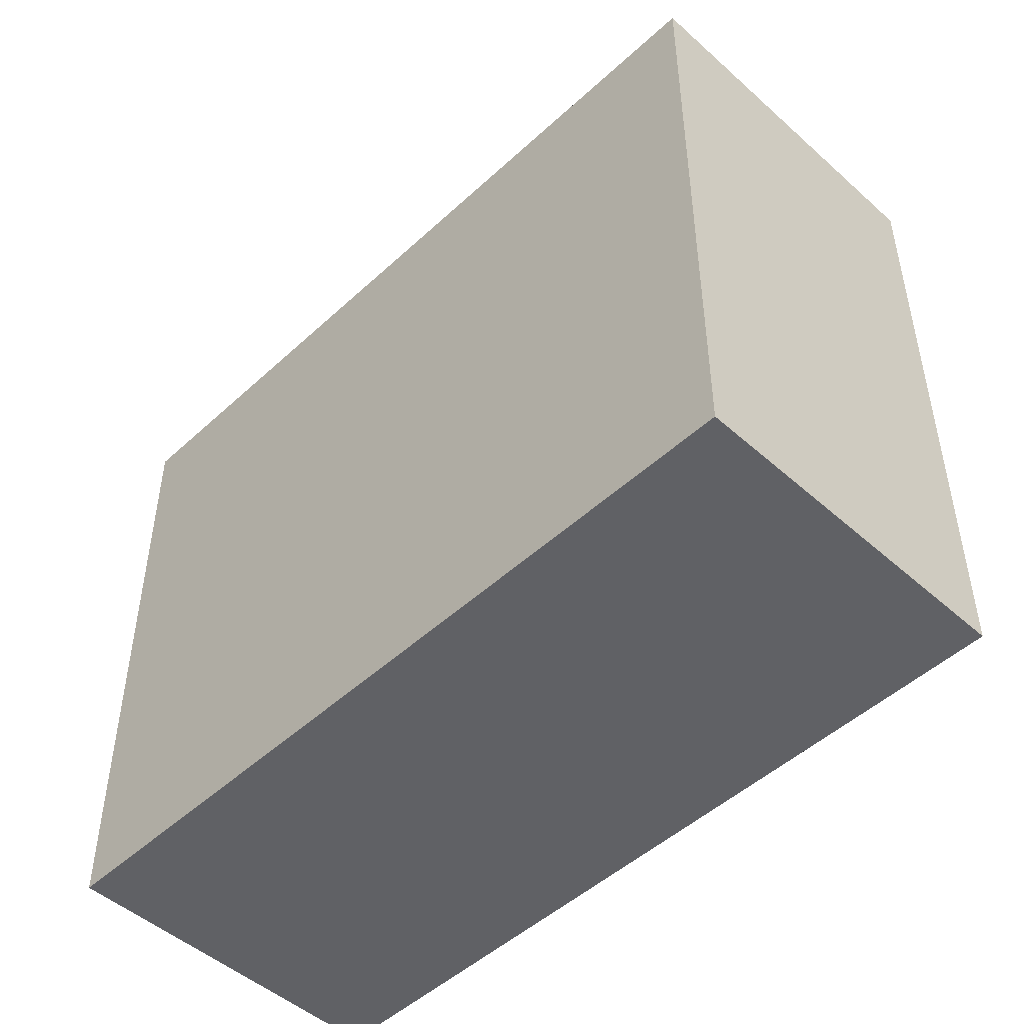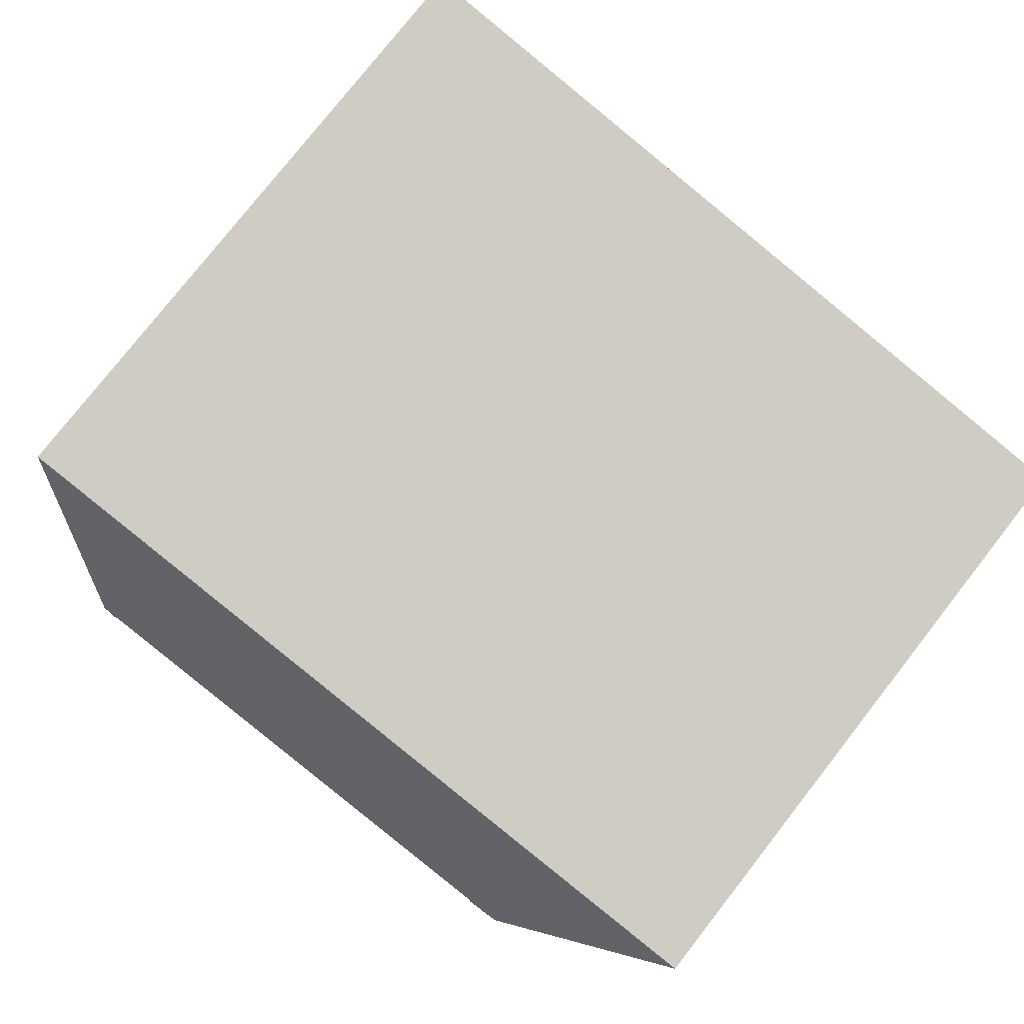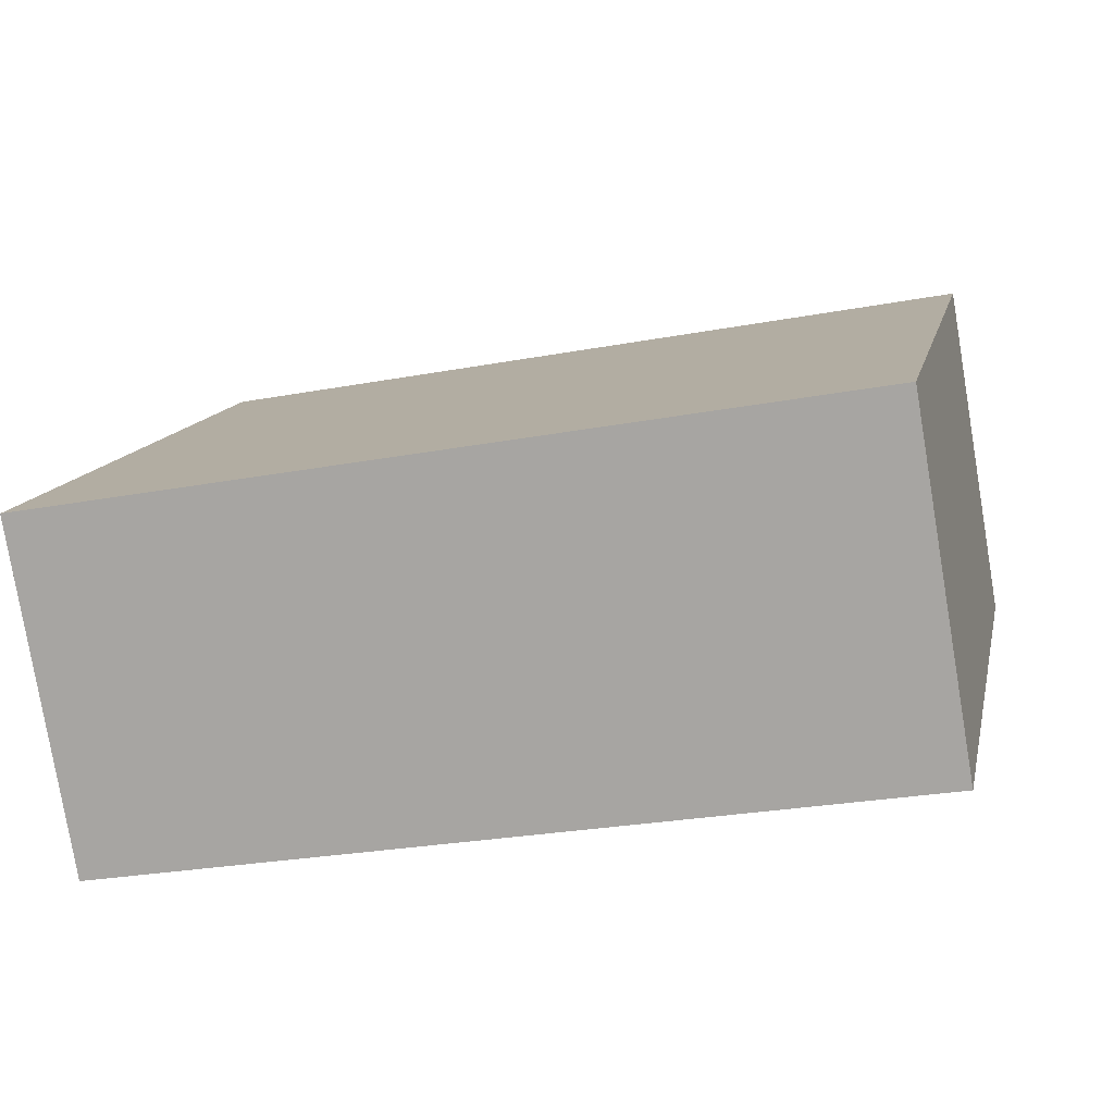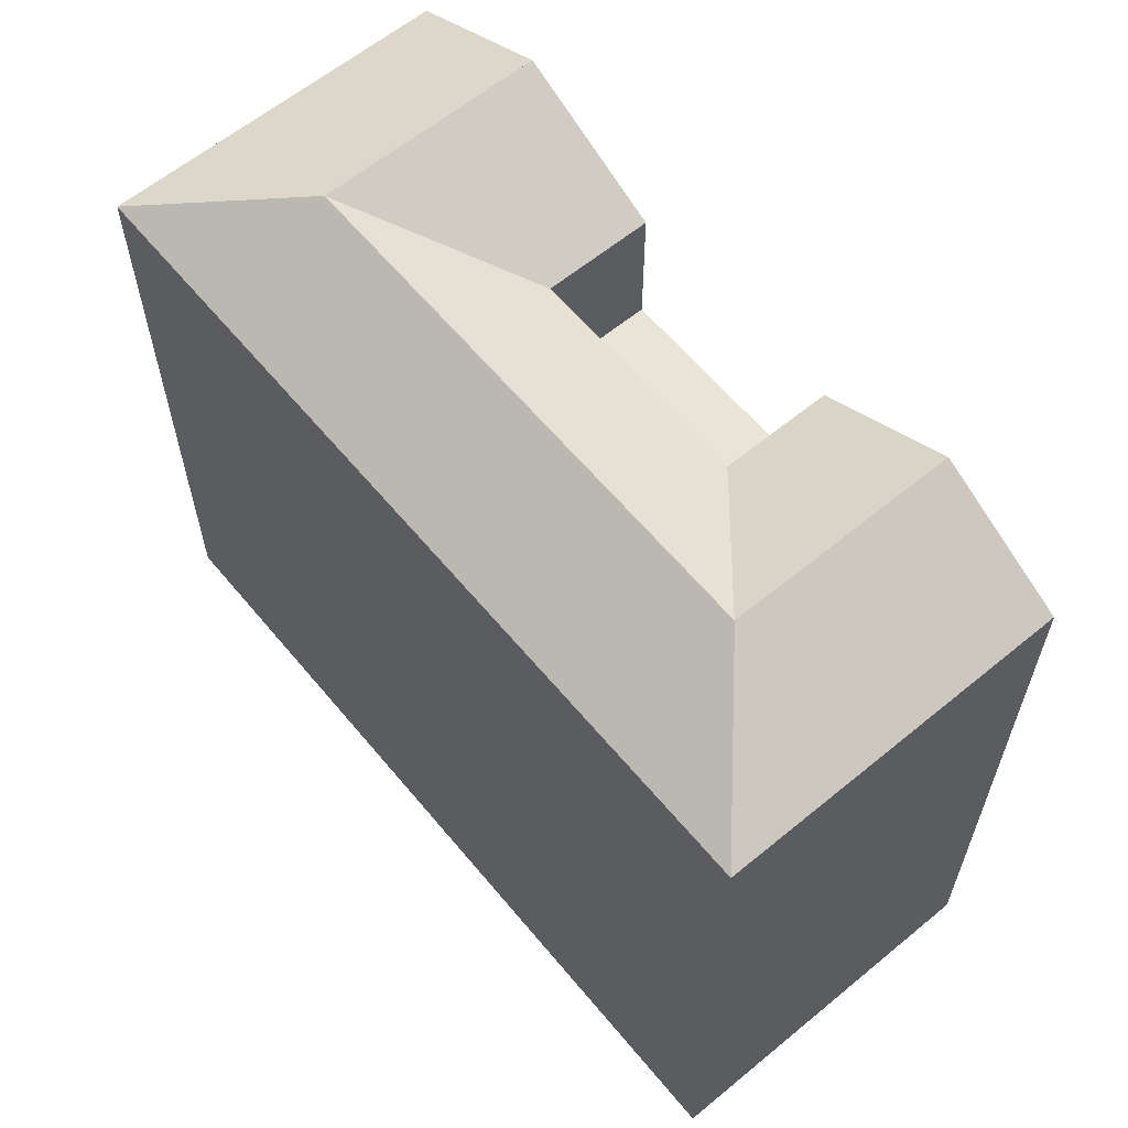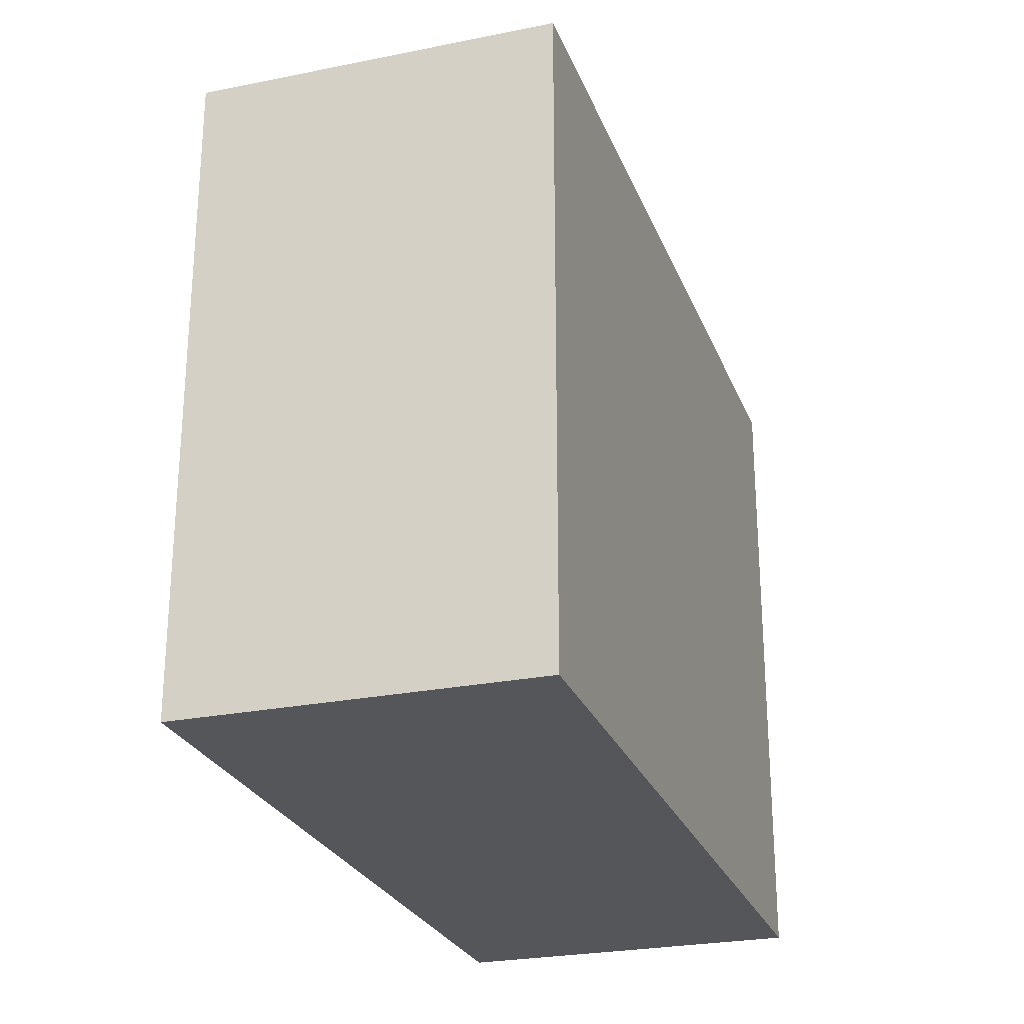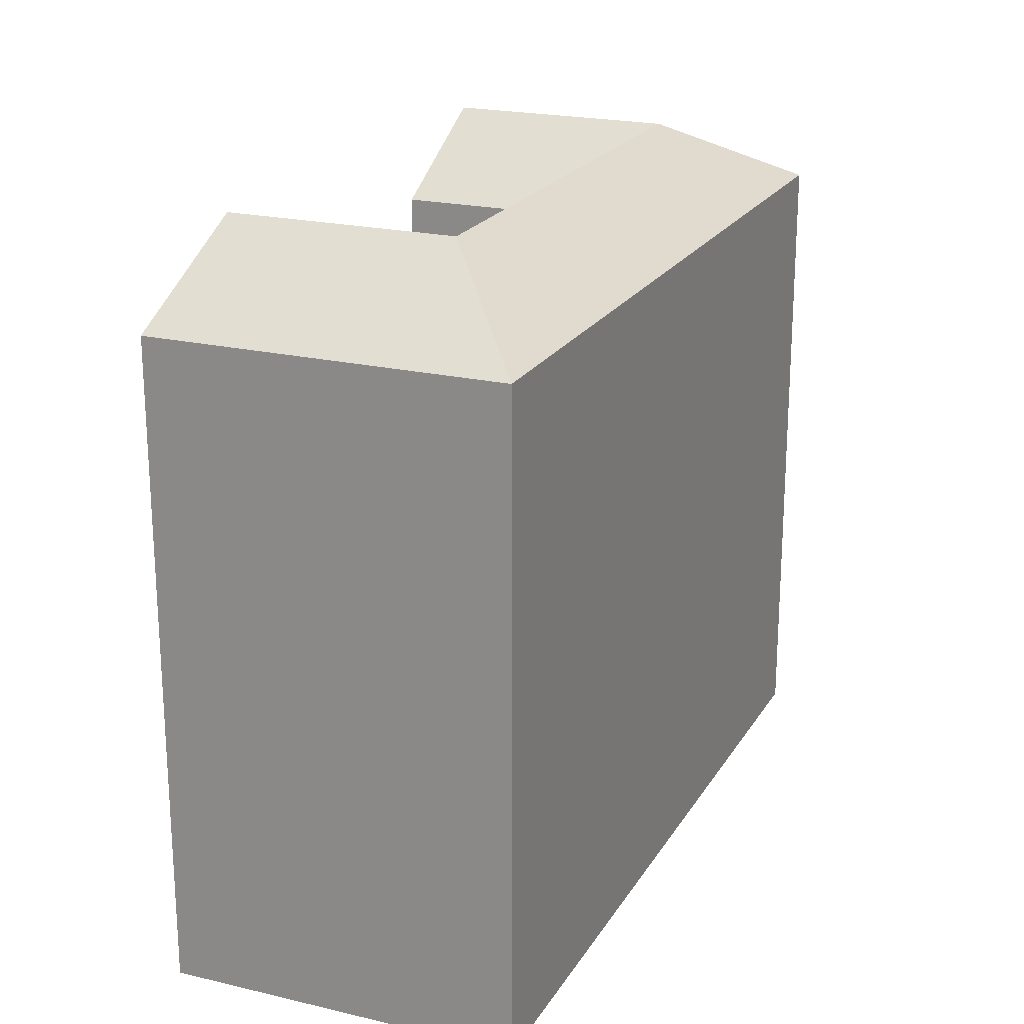
<metadata>
{"format":"obj","ext":"obj","renderer":"f3d","projection":"perspective","resolution":1024,"background":"white","views":[{"elev":-48.8,"azim":35.5,"up":"+Y"},{"elev":78.6,"azim":-141.9,"up":"+Z"},{"elev":12.9,"azim":12.0,"up":"+Z"},{"elev":61.4,"azim":40.3,"up":"+Y"},{"elev":-25.9,"azim":-81.9,"up":"+Y"},{"elev":21.3,"azim":-77.0,"up":"+Y"}]}
</metadata>
<code>
v  13.32 -1.461e-16 2.386
v  21.02 1.385e-16 -2.262
v  20.02 -2.196e-16 3.586
v  7.645 -8.385e-17 1.369
v  0 0 0
v  21.48 3.027e-16 -4.943
v  18.13 3.394e-16 -5.543
v  1.004 3.581e-16 -5.848
v  14.78 3.762e-16 -6.143
v  9.109 4.384e-16 -7.16
v  5.287 4.803e-16 -7.844
v  1.465 5.223e-16 -8.529
v  21.48 15.97 -4.944
v  14.78 15.97 -6.144
v  18.13 17.81 -5.544
v  14.78 12.64 -6.144
v  9.11 15.97 -7.16
v  1.465 15.97 -8.53
v  5.287 17.81 -7.845
v  9.11 12.64 -7.16
v  21.02 15.97 -2.262
v  20.02 15.97 3.585
v  13.32 15.97 2.385
v  7.645 15.97 1.369
v  0.0003398 15.97 -0.0005053
v  1.004 15.97 -5.848
v  14.32 15.97 -3.462
v  14.32 12.64 -3.462
v  8.649 15.97 -4.479
v  8.649 12.64 -4.479
v  8.147 17.81 -1.555
v  4.325 17.81 -2.24
v  13.82 17.81 -0.5385
v  17.17 17.81 0.06142
v  17.67 17.81 -2.862
v  4.827 17.81 -5.164
g defaultobject
f 1 2 3
f 2 1 4
f 2 4 5
f 2 5 6
f 6 5 7
f 7 5 8
f 7 8 9
f 9 8 10
f 10 8 11
f 11 8 12
f 13 14 15
f 14 13 16
f 16 13 6
f 16 6 12
f 12 6 11
f 11 6 10
f 10 6 9
f 9 6 7
f 17 18 19
f 18 17 12
f 12 17 20
f 12 20 16
f 13 2 6
f 2 13 3
f 3 13 21
f 3 21 22
f 23 3 22
f 3 23 24
f 3 24 25
f 3 25 5
f 3 5 1
f 1 5 4
f 12 26 18
f 26 12 25
f 25 12 5
f 5 12 8
f 27 16 28
f 16 27 14
f 29 28 30
f 28 29 27
f 20 29 30
f 29 20 17
f 25 31 32
f 31 25 33
f 33 25 34
f 34 25 22
f 22 25 24
f 22 24 23
f 15 21 13
f 21 15 22
f 22 15 35
f 22 35 34
f 32 27 29
f 27 32 34
f 34 32 31
f 34 31 33
f 14 35 15
f 35 14 34
f 34 14 27
f 18 36 19
f 36 18 32
f 32 18 25
f 25 18 26
f 19 29 17
f 29 19 32
f 32 19 36
f 16 30 28
f 30 16 20

</code>
